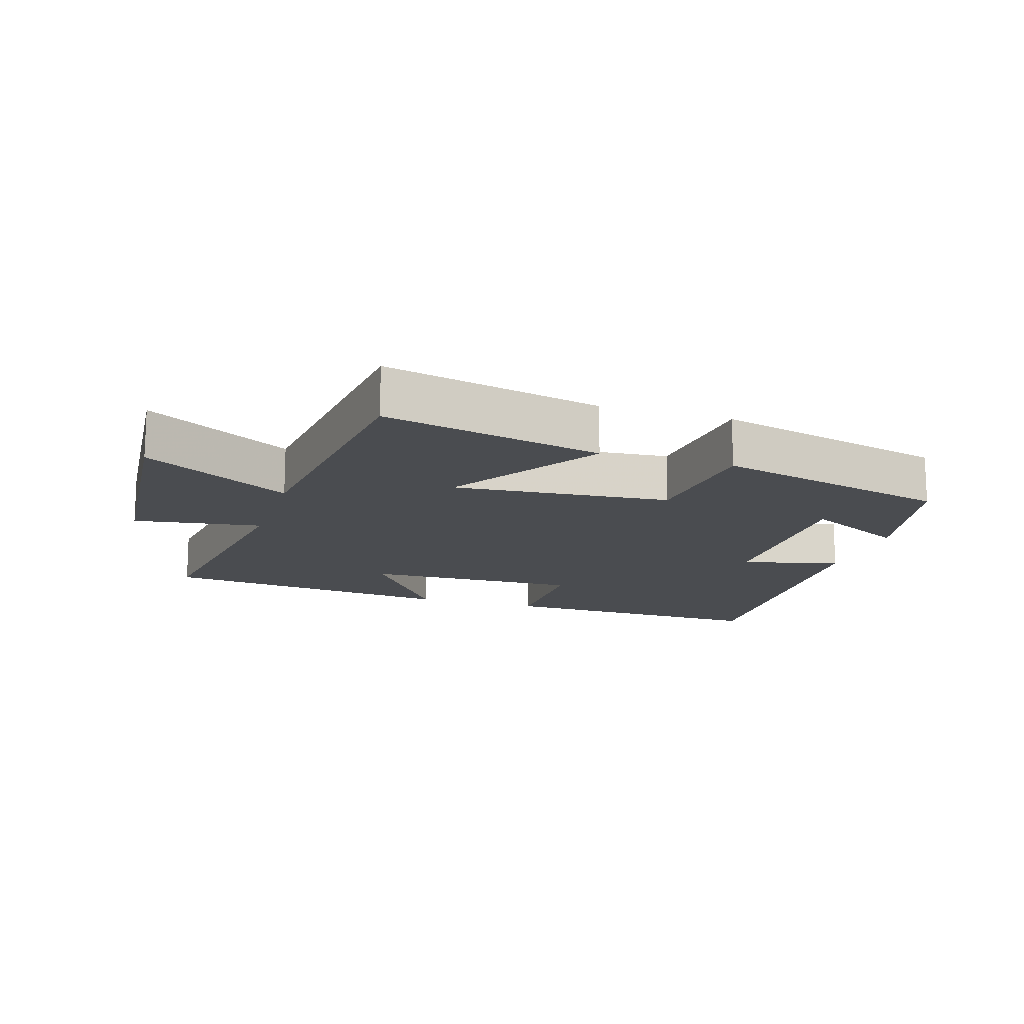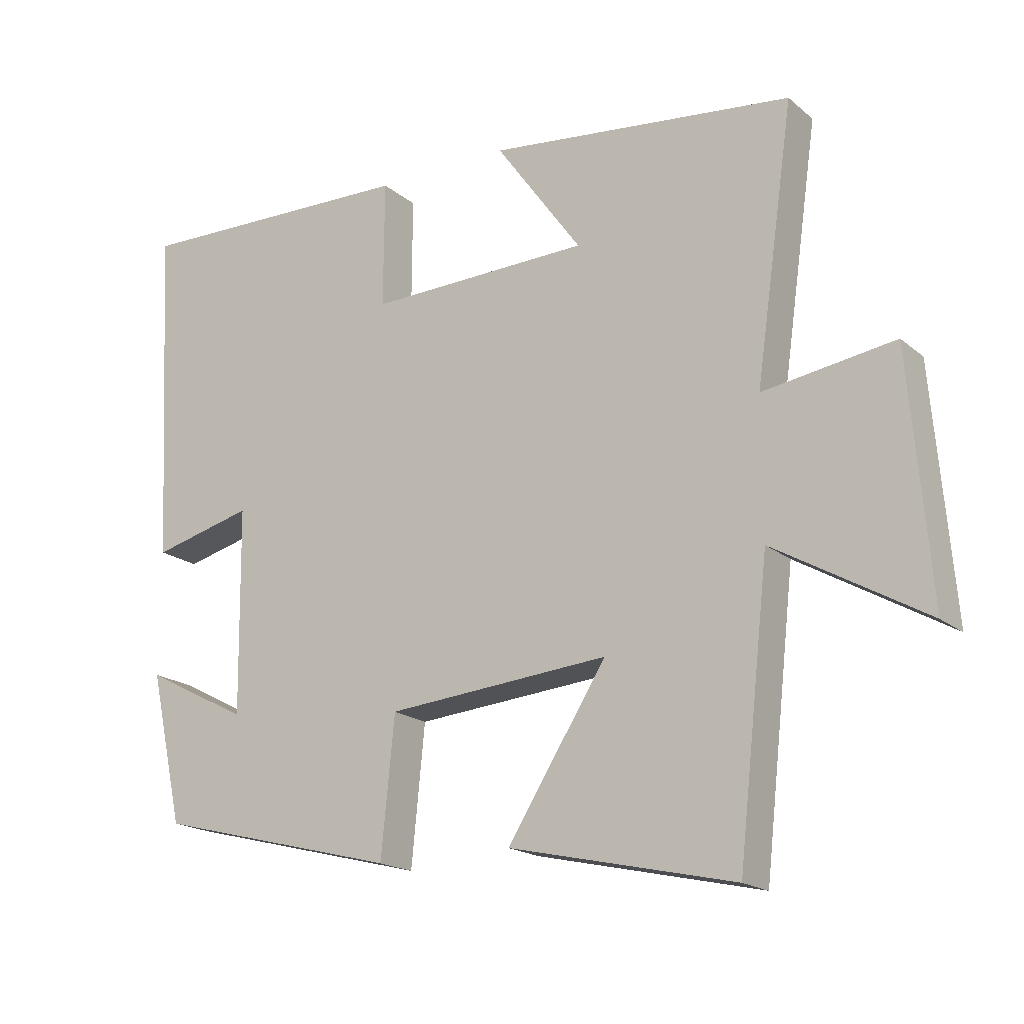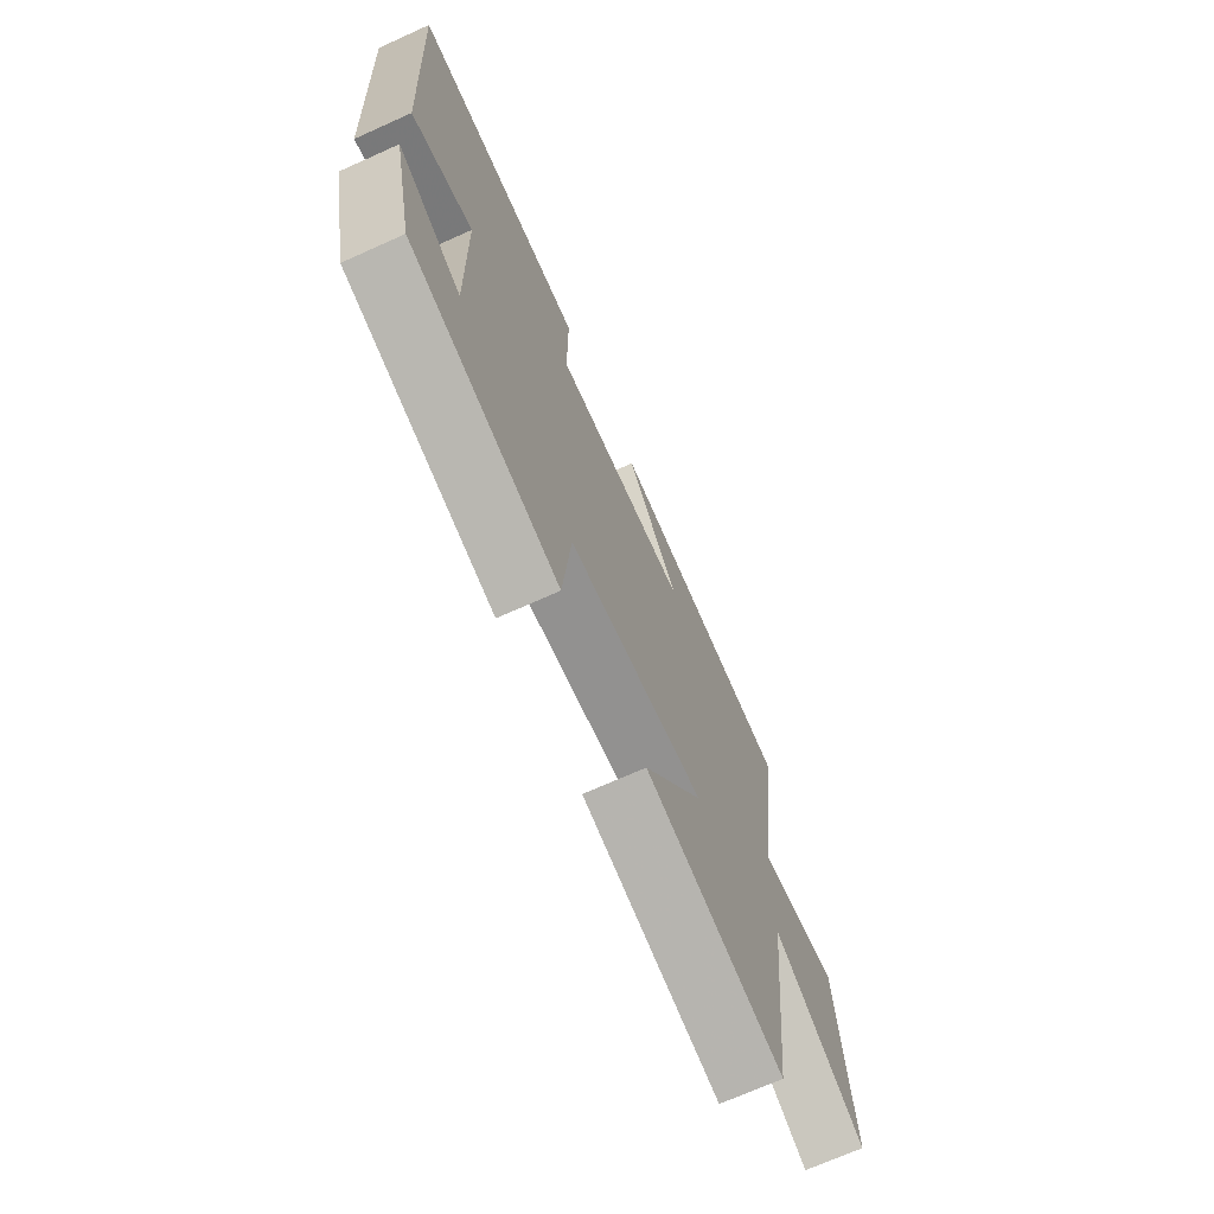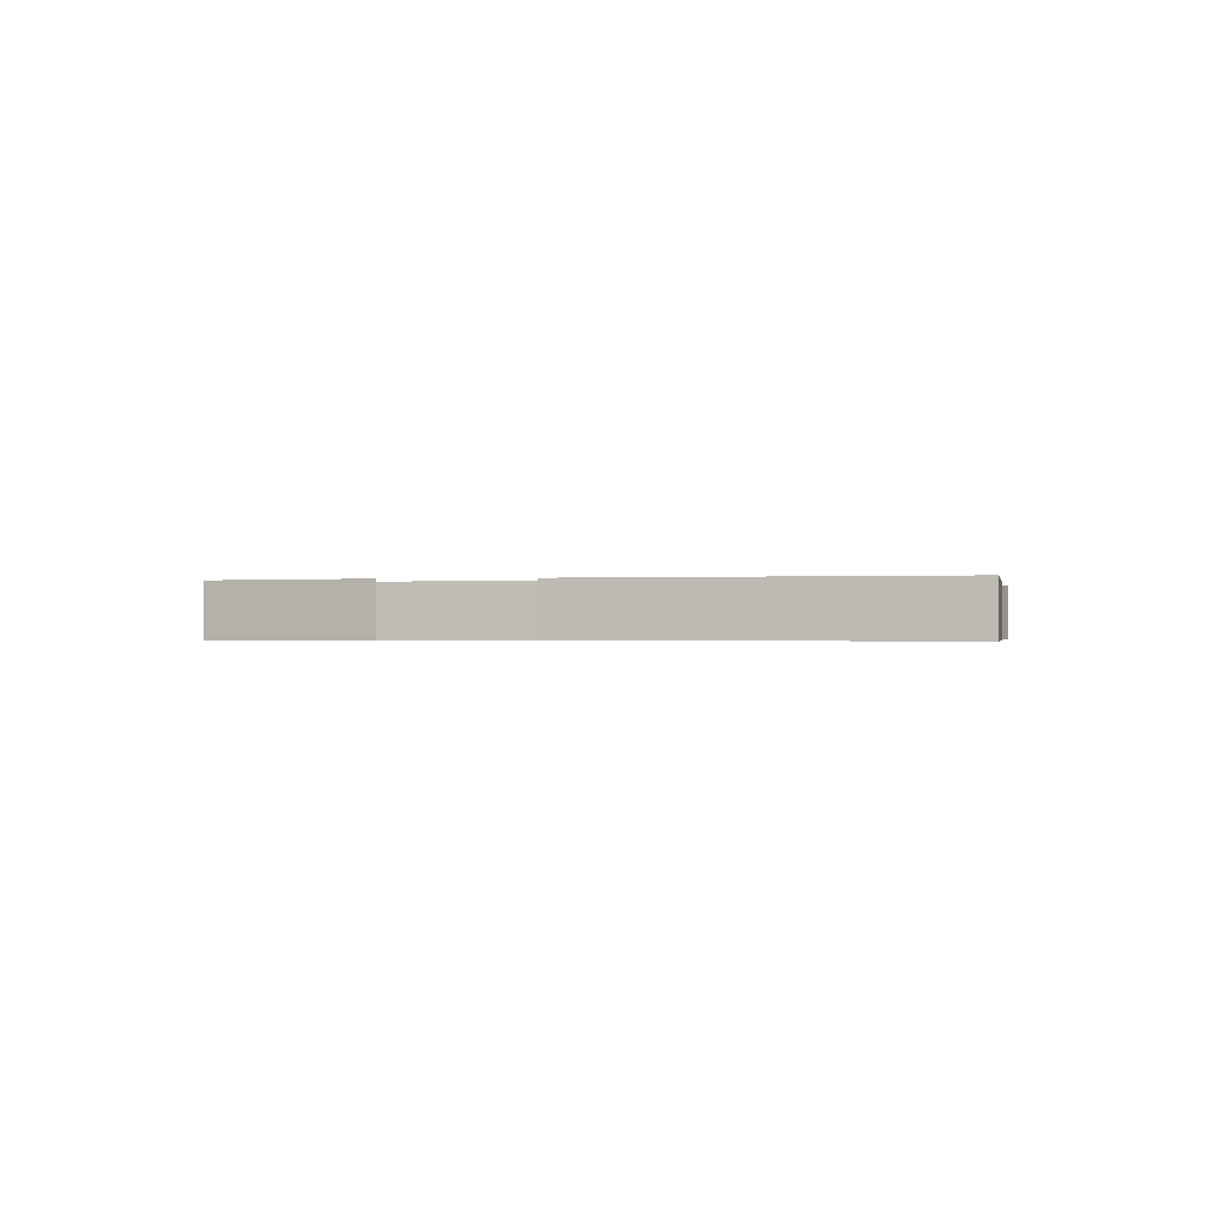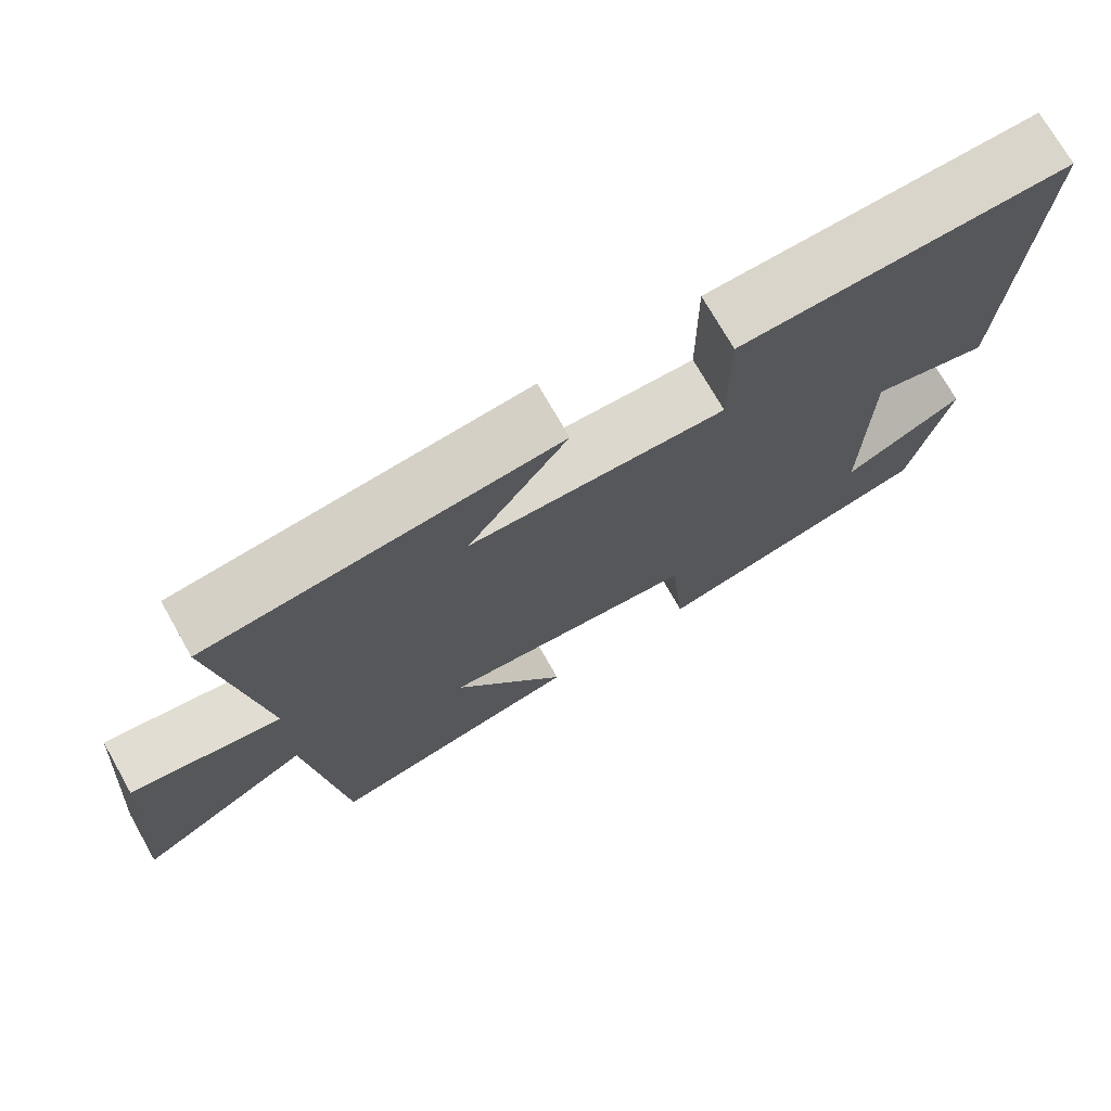
<metadata>
{"format":"obj","ext":"obj","renderer":"f3d","projection":"perspective","resolution":1024,"background":"white","views":[{"elev":-14.9,"azim":162.6,"up":"+Y"},{"elev":-18.5,"azim":33.4,"up":"+Z"},{"elev":-70.3,"azim":-65.8,"up":"+Z"},{"elev":-0.4,"azim":-78.5,"up":"+Y"},{"elev":73.1,"azim":150.4,"up":"+Z"}]}
</metadata>
<code>
v -0.527 0.07 0.512
v -0.1 0.07 0.5
v -0.101 0.07 0.311
v 0.231 0.07 0.319
v 0.102 0.07 0.5
v 0.558 0.07 0.448
v 0.5 0.07 0.045
v 0.696 0.07 0.074
v 0.726 0.07 -0.29
v 0.5 0.07 -0.159
v 0.453 0.07 -0.576
v 0.117 0.07 -0.5
v 0.265 0.07 -0.268
v -0.067 0.07 -0.296
v -0.087 0.07 -0.5
v -0.45 0.07 -0.408
v -0.5 0.07 -0.183
v -0.345 0.07 -0.263
v -0.349 0.07 0.043
v -0.5 0.07 0.005
v -0.527 0 0.512
v -0.1 0 0.5
v -0.101 0 0.311
v 0.231 0 0.319
v 0.102 0 0.5
v 0.558 0 0.448
v 0.5 0 0.045
v 0.696 0 0.074
v 0.726 0 -0.29
v 0.5 0 -0.159
v 0.453 0 -0.576
v 0.117 0 -0.5
v 0.265 0 -0.268
v -0.067 0 -0.296
v -0.087 0 -0.5
v -0.45 0 -0.408
v -0.5 0 -0.183
v -0.345 0 -0.263
v -0.349 0 0.043
v -0.5 0 0.005
f 1 2 3
f 20 1 3
f 19 20 3
f 18 19 3 4
f 15 16 17 18
f 14 15 18
f 13 14 18 4
f 10 11 12 13
f 10 13 4
f 7 8 9 10
f 7 10 4
f 4 5 6 7
f 23 22 21
f 23 21 40
f 23 40 39
f 24 23 39 38
f 38 37 36 35
f 38 35 34
f 24 38 34 33
f 33 32 31 30
f 24 33 30
f 30 29 28 27
f 24 30 27
f 27 26 25 24
f 1 21 22 2
f 2 22 23 3
f 3 23 24 4
f 4 24 25 5
f 5 25 26 6
f 6 26 27 7
f 7 27 28 8
f 8 28 29 9
f 9 29 30 10
f 10 30 31 11
f 11 31 32 12
f 12 32 33 13
f 13 33 34 14
f 14 34 35 15
f 15 35 36 16
f 16 36 37 17
f 17 37 38 18
f 18 38 39 19
f 19 39 40 20
f 20 40 21 1

</code>
